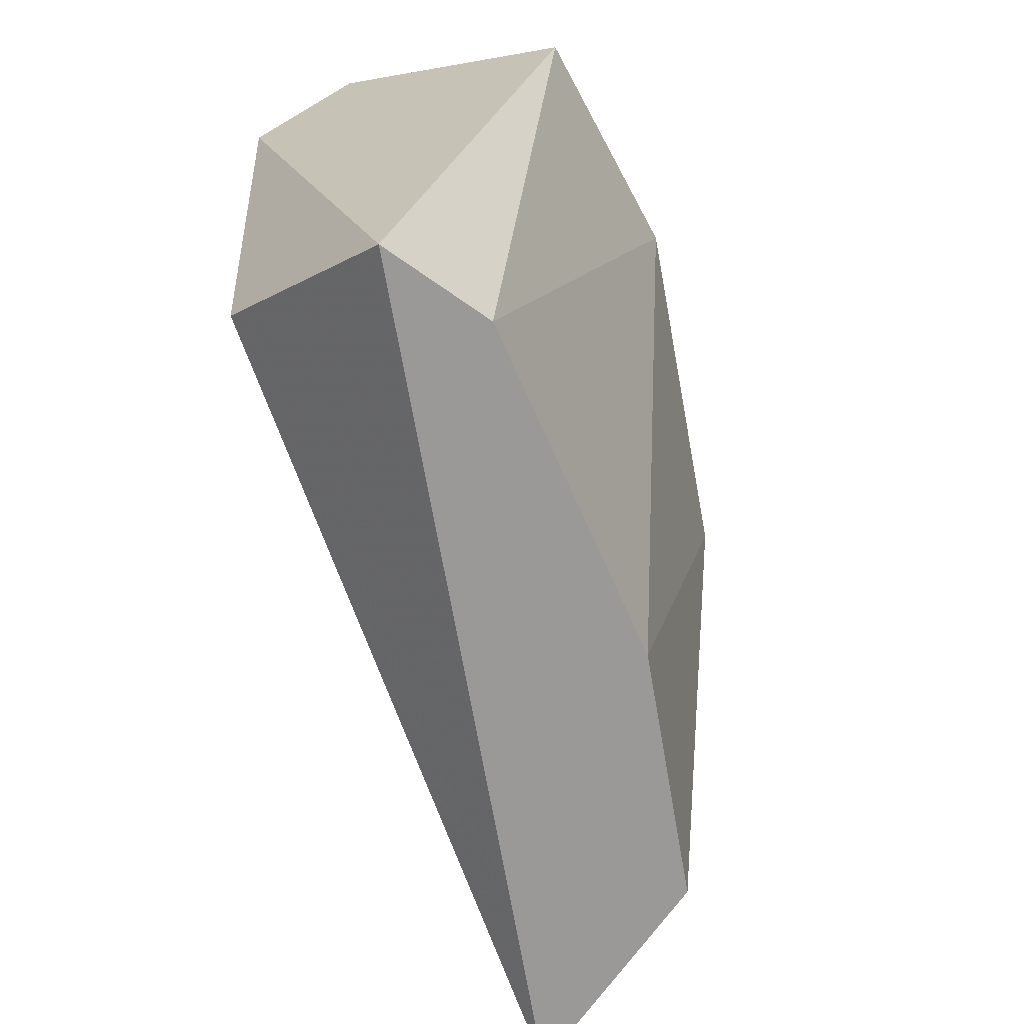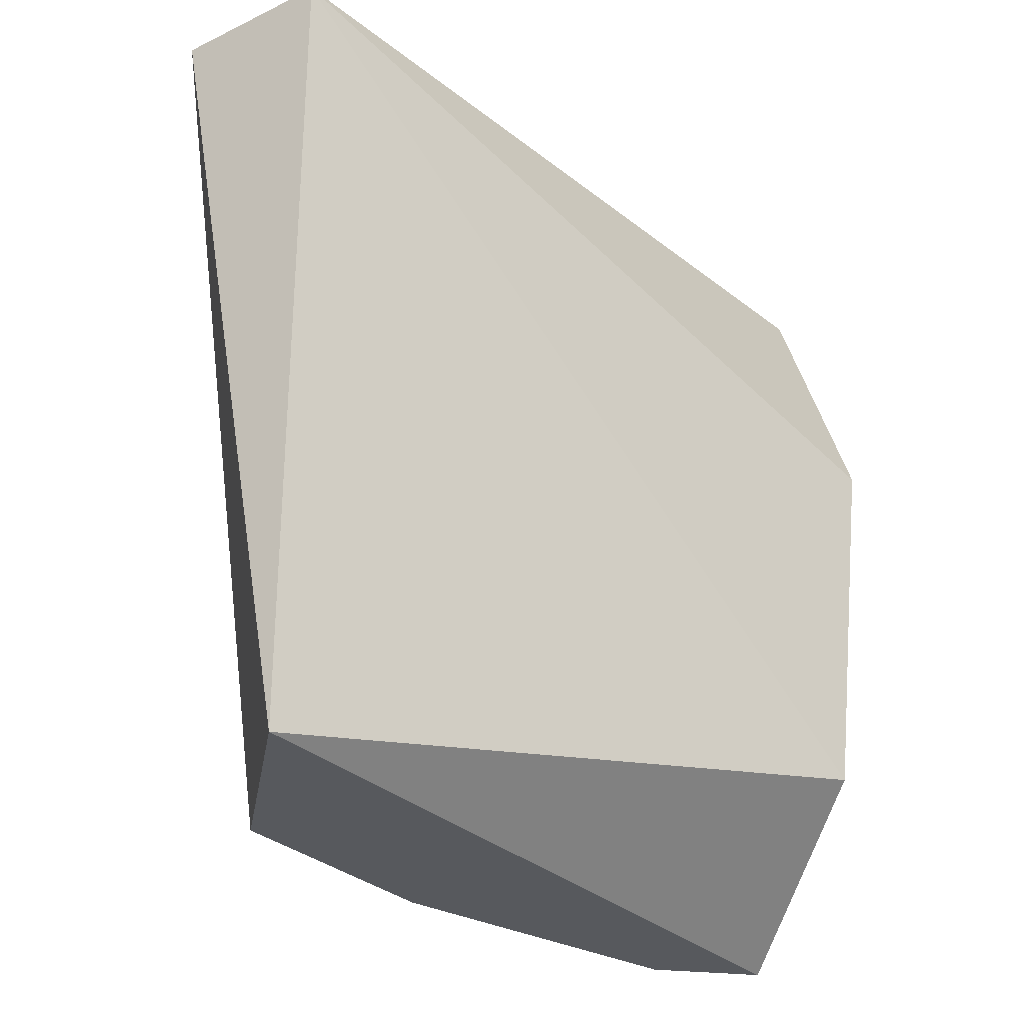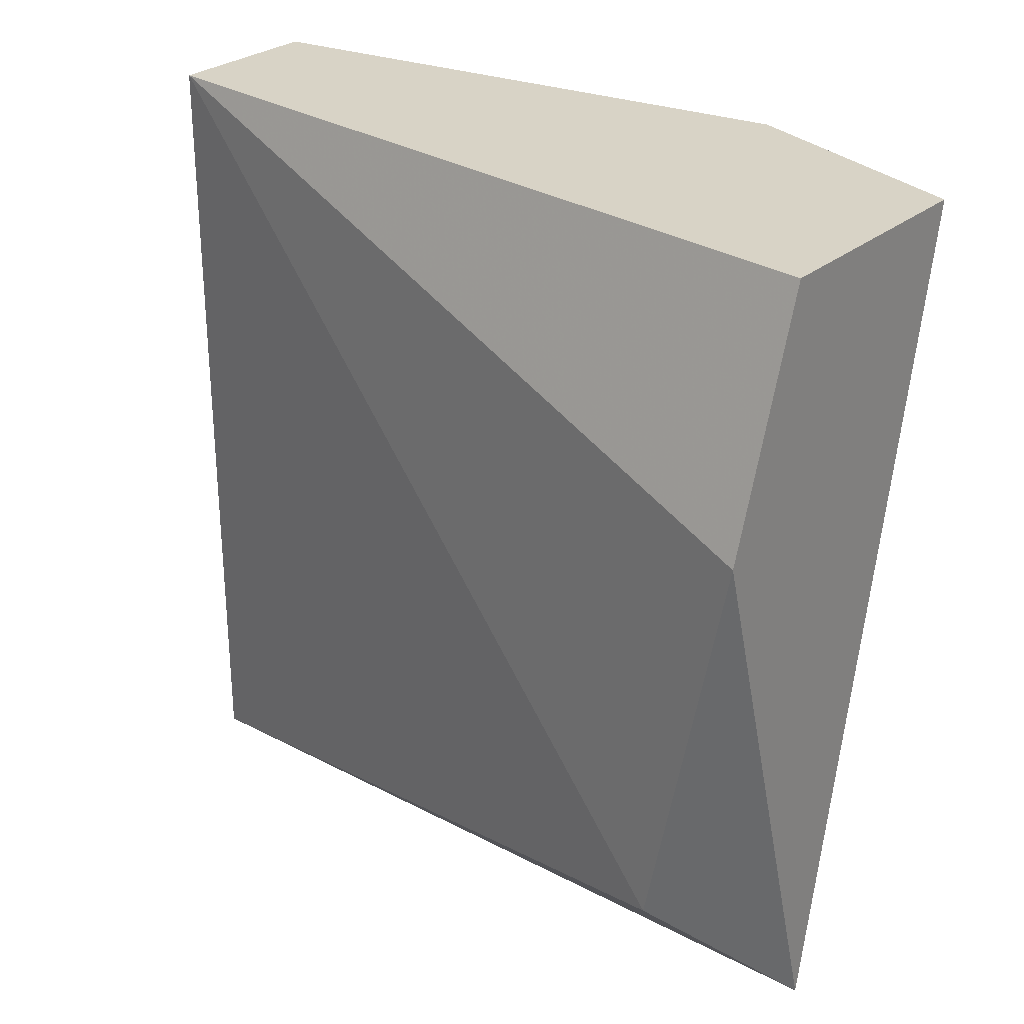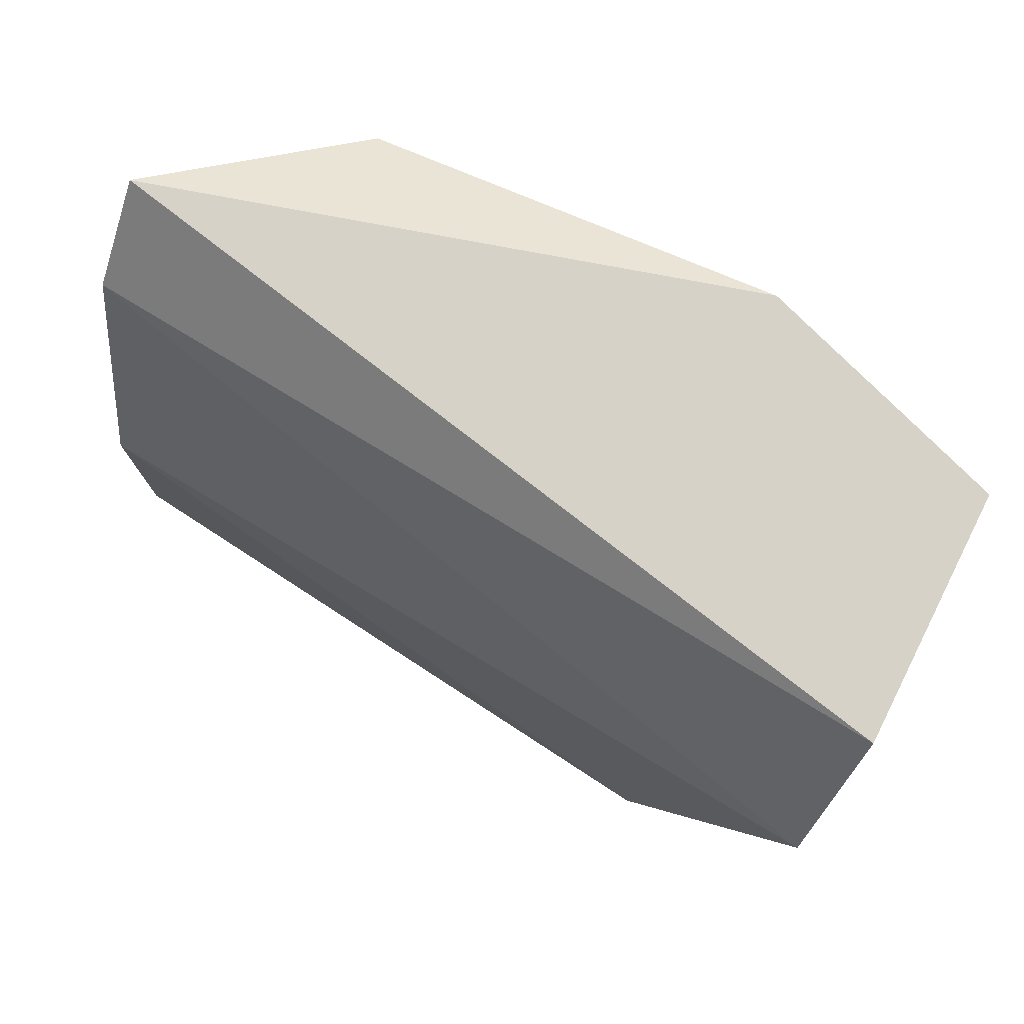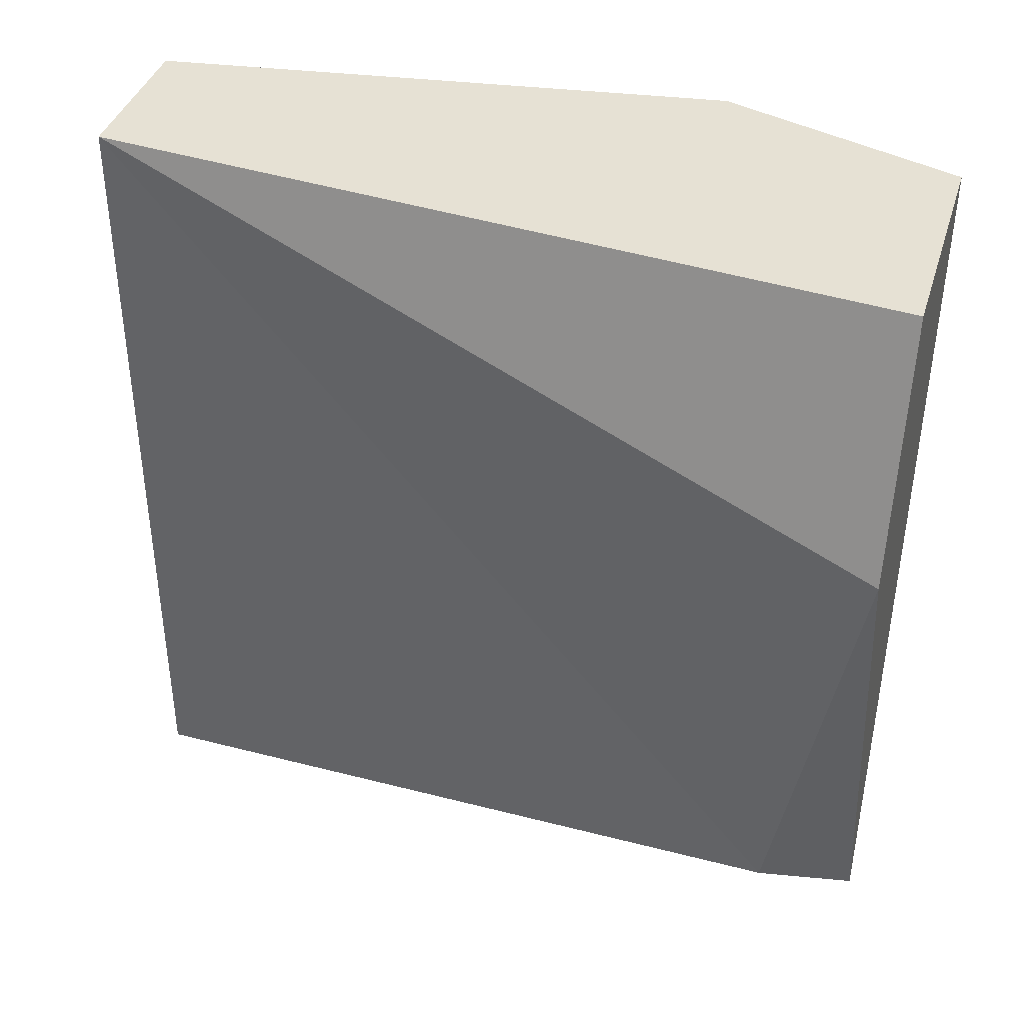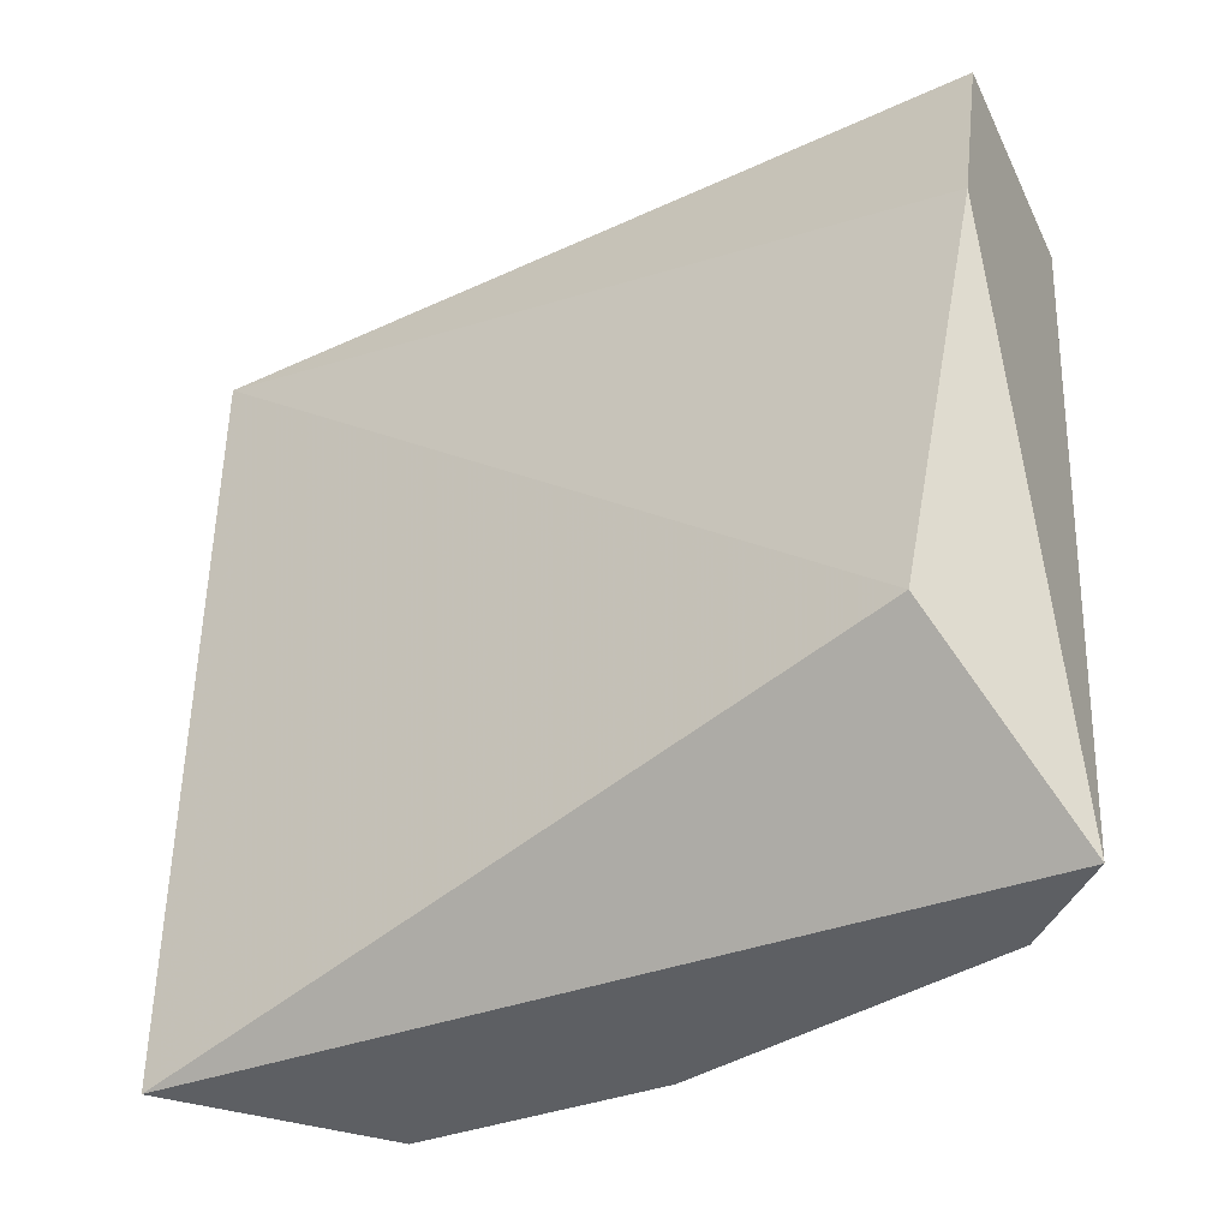
<metadata>
{"format":"obj","ext":"obj","renderer":"f3d","projection":"perspective","resolution":1024,"background":"white","views":[{"elev":-68.9,"azim":-170.1,"up":"+Z"},{"elev":-29.1,"azim":35.3,"up":"+Z"},{"elev":28.0,"azim":128.7,"up":"+Z"},{"elev":77.7,"azim":-63.4,"up":"+Y"},{"elev":39.1,"azim":106.6,"up":"+Z"},{"elev":-40.2,"azim":113.9,"up":"+Z"}]}
</metadata>
<code>
v -0.0251 -0.02653 0.06353
v -0.0251 -0.03653 0.05102
v -0.0251 -0.03278 0.05102
v -0.0251 -0.03904 0.06353
v -0.02135 -0.02653 0.06353
v -0.0201 -0.02653 0.05978
v -0.0201 -0.02778 0.05352
v -0.02635 -0.03528 0.06103
v -0.02635 -0.03028 0.06353
v -0.0226 -0.02653 0.05102
v -0.0226 -0.03904 0.05102
v -0.0226 -0.03904 0.06353
v -0.02385 -0.02778 0.05102
f 9 1 13
f 1 5 10
f 5 1 12
f 11 10 7
f 12 11 7
f 10 11 3
f 11 12 4
f 12 1 4
f 8 3 2
f 3 11 2
f 4 8 2
f 11 4 2
f 10 5 6
f 5 12 6
f 7 10 6
f 12 7 6
f 3 8 9
f 8 4 9
f 4 1 9
f 1 10 13
f 10 3 13
f 3 9 13

</code>
